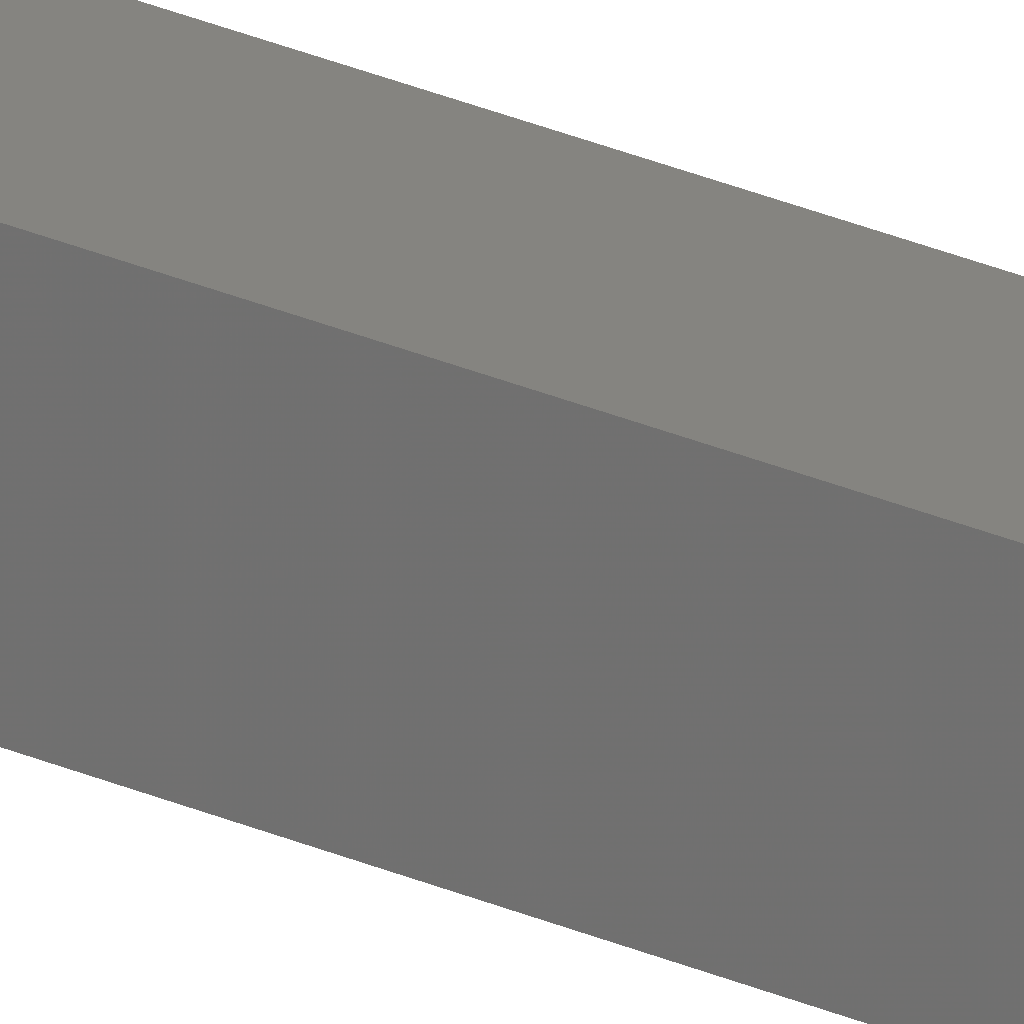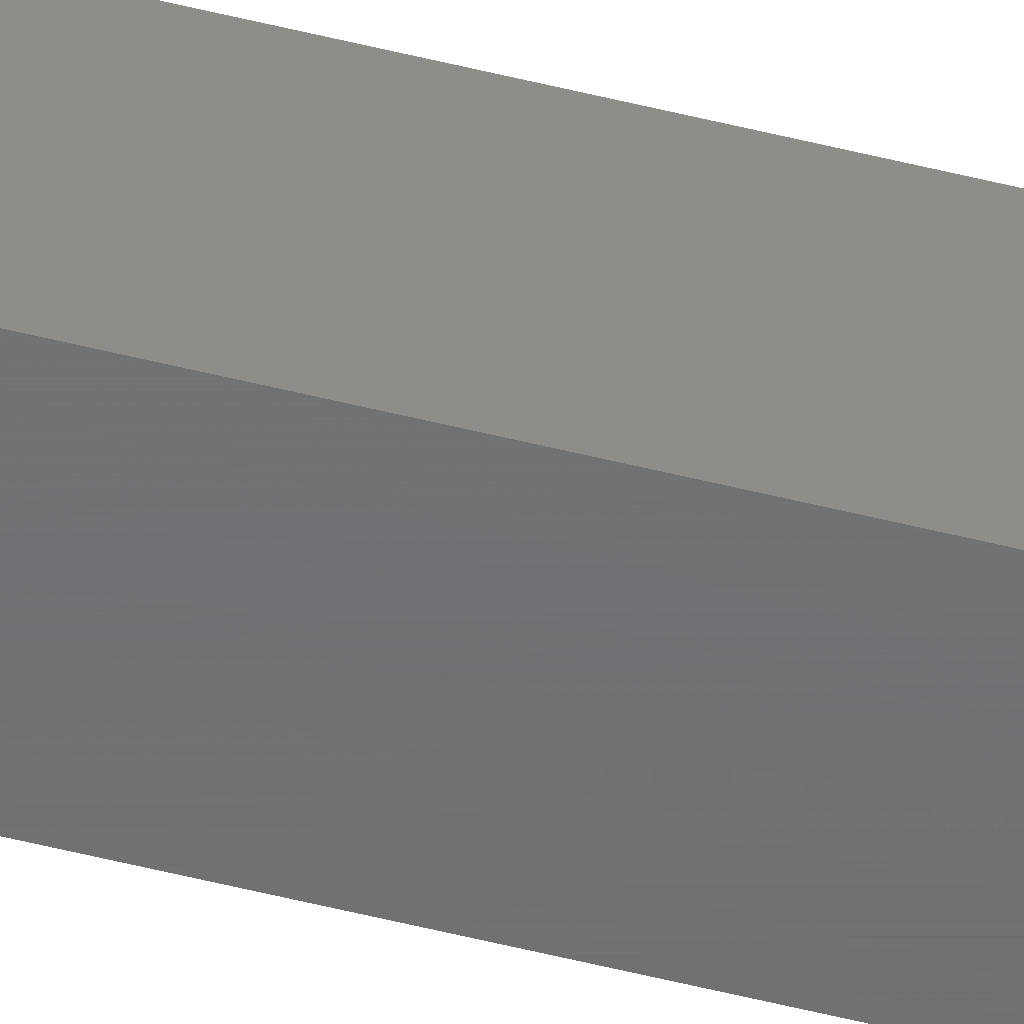
<metadata>
{"format":"stl","ext":"stl","renderer":"f3d","projection":"perspective","resolution":1024,"background":"white","views":[{"elev":23.6,"azim":-51.8,"up":"+Y"},{"elev":-54.5,"azim":75.1,"up":"+Y"}]}
</metadata>
<code>
# stl→obj: 16 verts, 28 faces
v 9.778 3.861 291.4
v 9.758 3.863 291.4
v 9.758 3.863 295
v 9.778 3.861 295
v 9.798 3.859 295
v 9.798 3.859 291.4
v 9.818 3.857 291.4
v 9.818 3.857 295
v 9.812 3.807 295
v 9.812 3.807 291.4
v 9.753 3.814 295
v 9.753 3.814 291.4
v 9.773 3.812 295
v 9.773 3.812 291.4
v 9.793 3.809 295
v 9.793 3.809 291.4
f 1 2 3
f 1 3 4
f 1 4 5
f 6 1 5
f 7 5 8
f 7 6 5
f 7 8 9
f 10 7 9
f 11 12 13
f 13 14 15
f 12 14 13
f 14 16 15
f 15 10 9
f 16 10 15
f 12 11 3
f 2 12 3
f 16 7 10
f 16 6 7
f 14 1 16
f 16 1 6
f 12 2 14
f 14 2 1
f 8 15 9
f 5 15 8
f 4 13 15
f 4 15 5
f 3 11 13
f 3 13 4

</code>
